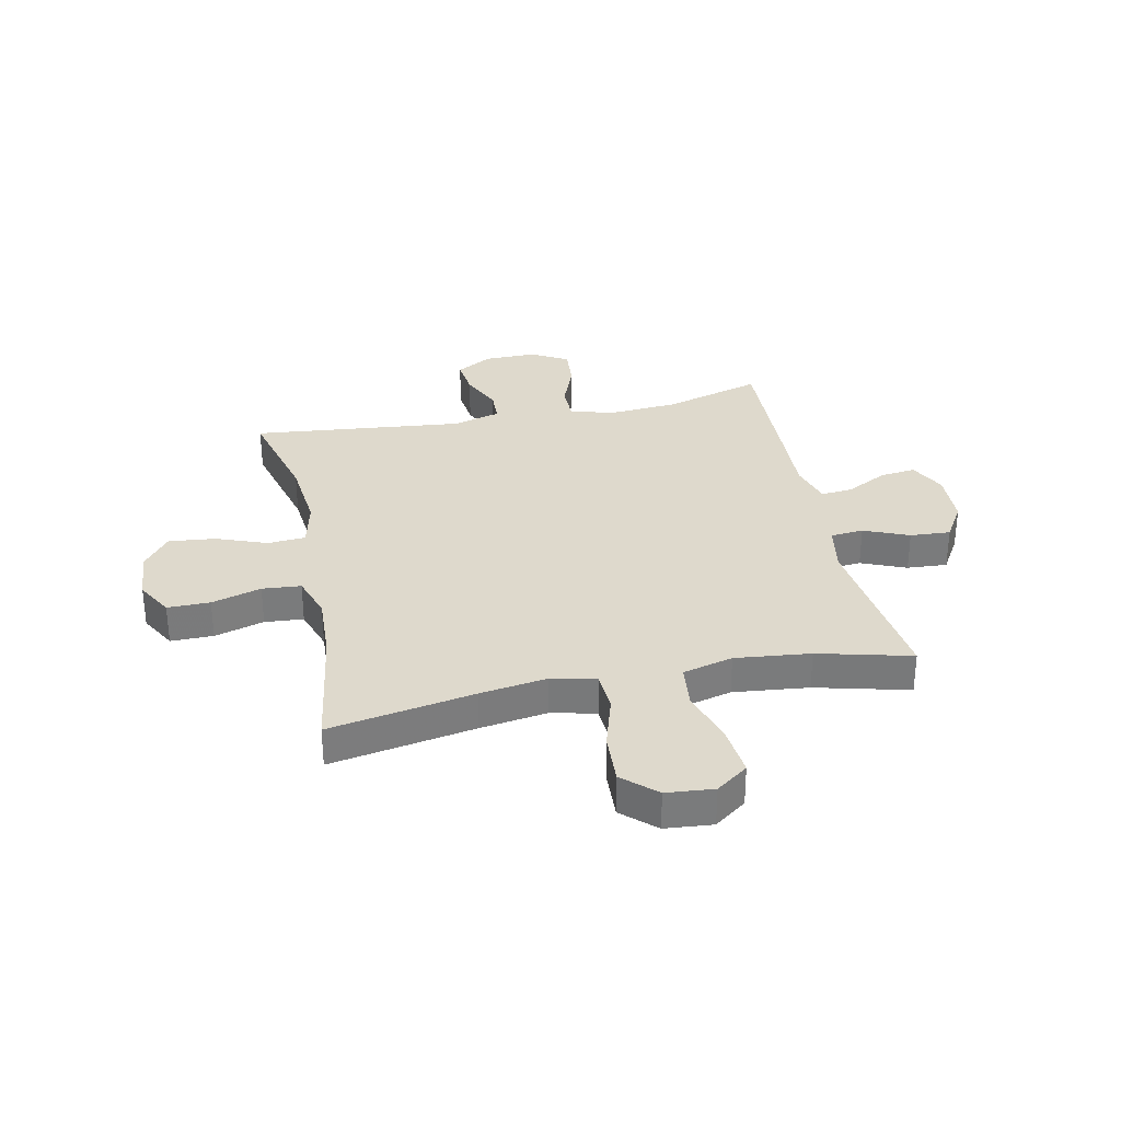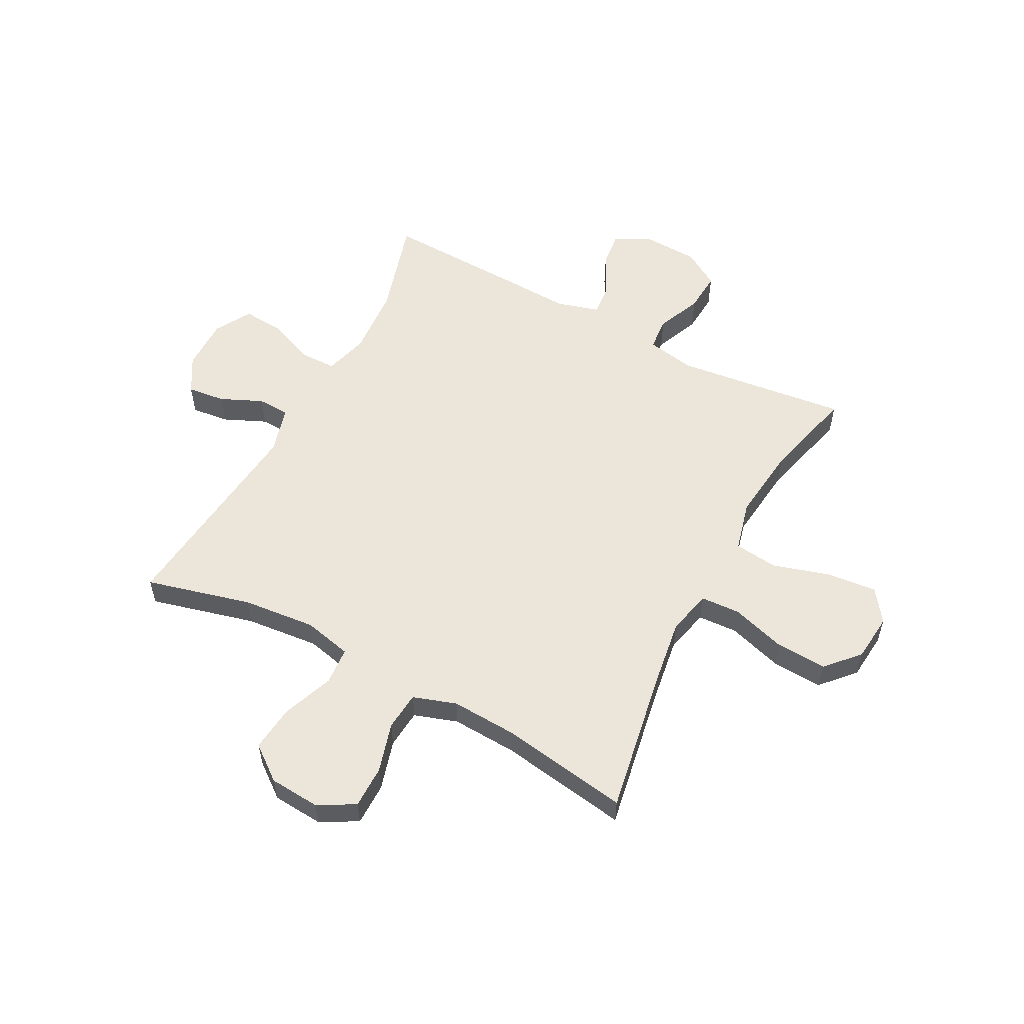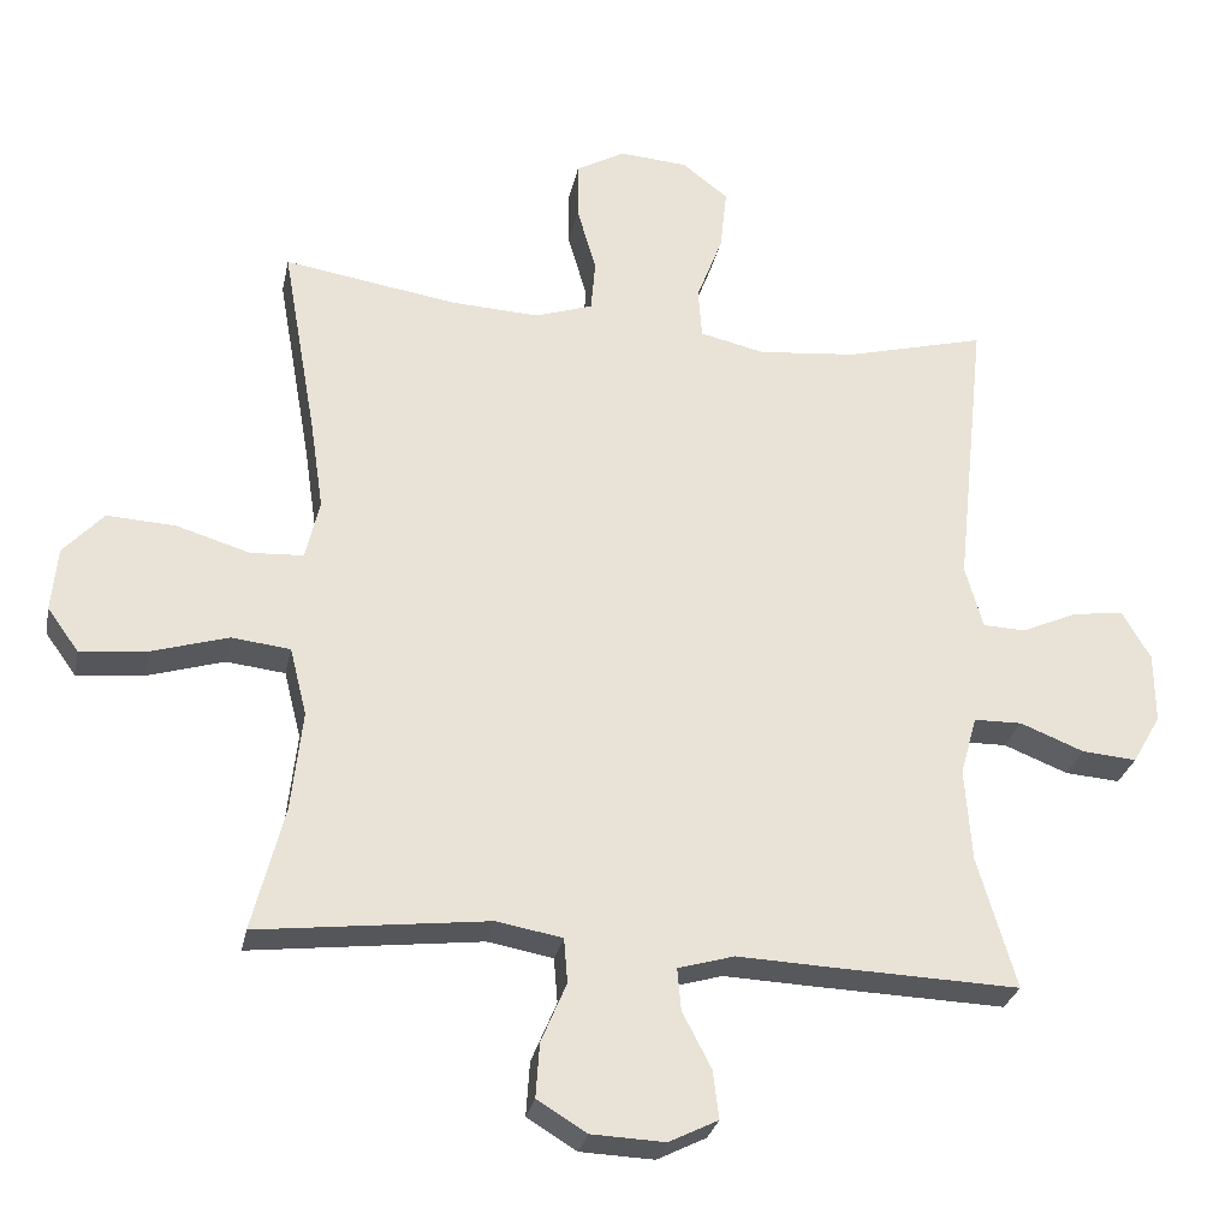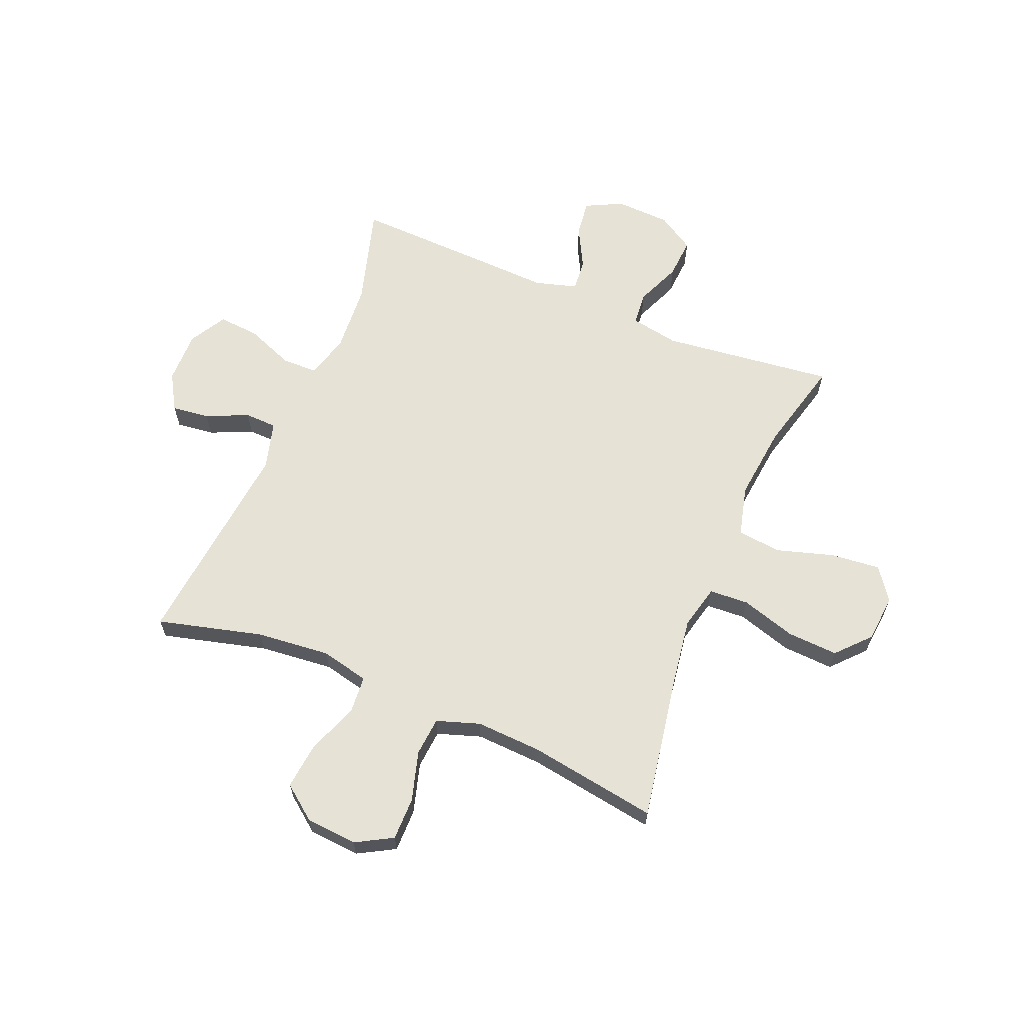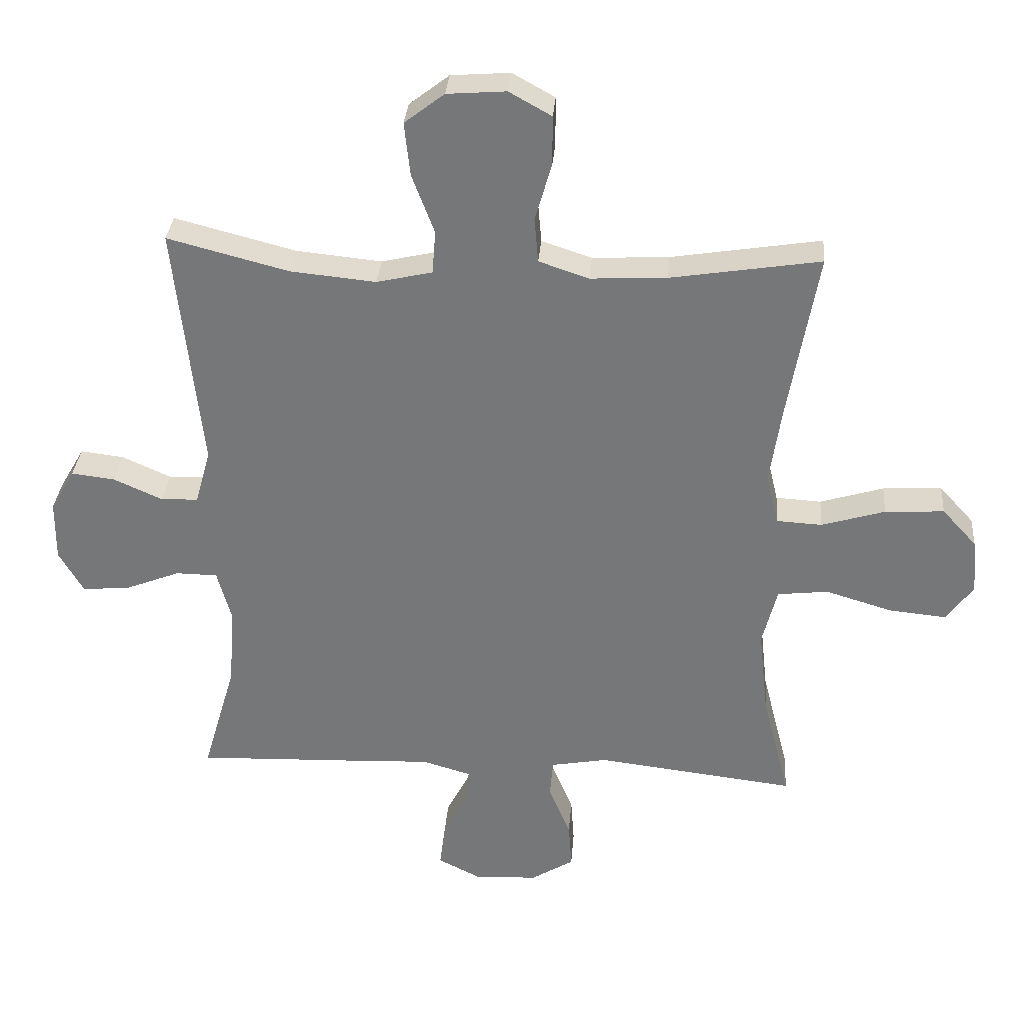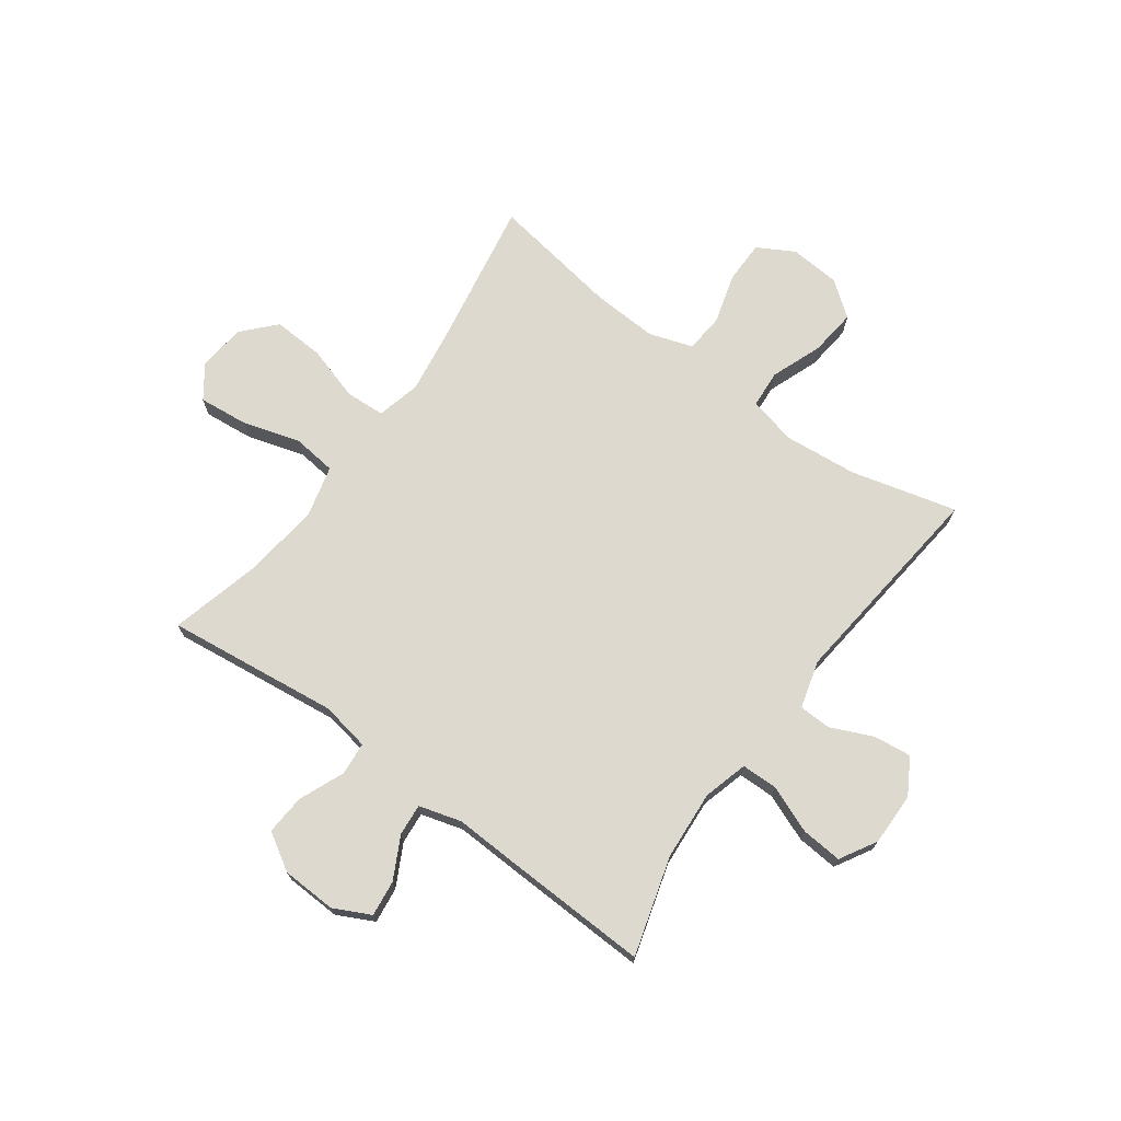
<metadata>
{"format":"obj","ext":"obj","renderer":"f3d","projection":"perspective","resolution":1024,"background":"white","views":[{"elev":32.1,"azim":78.0,"up":"+Y"},{"elev":55.9,"azim":27.9,"up":"+Y"},{"elev":-28.2,"azim":168.6,"up":"+Z"},{"elev":63.8,"azim":22.5,"up":"+Y"},{"elev":32.4,"azim":4.5,"up":"+Z"},{"elev":71.6,"azim":-143.9,"up":"+Y"}]}
</metadata>
<code>
v -0.5 0.07 0.5
v -0.311 0.07 0.451
v -0.178 0.07 0.438
v -0.091 0.07 0.458
v -0.086 0.07 0.526
v -0.121 0.07 0.618
v -0.13 0.07 0.702
v -0.068 0.07 0.75
v 0.024 0.07 0.757
v 0.09 0.07 0.72
v 0.09 0.07 0.643
v 0.064 0.07 0.553
v 0.07 0.07 0.483
v 0.148 0.07 0.457
v 0.267 0.07 0.463
v 0.5 0.07 0.5
v 0.454 0.07 0.238
v 0.436 0.07 0.116
v 0.455 0.07 0.036
v 0.526 0.07 0.032
v 0.625 0.07 0.062
v 0.717 0.07 0.067
v 0.771 0.07 0.008
v 0.779 0.07 -0.078
v 0.737 0.07 -0.136
v 0.647 0.07 -0.127
v 0.544 0.07 -0.096
v 0.465 0.07 -0.105
v 0.442 0.07 -0.196
v 0.457 0.07 -0.332
v 0.5 0.07 -0.5
v 0.189 0.07 -0.463
v 0.101 0.07 -0.479
v 0.096 0.07 -0.539
v 0.13 0.07 -0.62
v 0.135 0.07 -0.693
v 0.068 0.07 -0.734
v -0.031 0.07 -0.738
v -0.097 0.07 -0.705
v -0.089 0.07 -0.64
v -0.05 0.07 -0.565
v -0.045 0.07 -0.508
v -0.121 0.07 -0.486
v -0.243 0.07 -0.491
v -0.5 0.07 -0.5
v -0.448 0.07 -0.322
v -0.439 0.07 -0.197
v -0.461 0.07 -0.117
v -0.526 0.07 -0.116
v -0.612 0.07 -0.15
v -0.686 0.07 -0.156
v -0.724 0.07 -0.09
v -0.723 0.07 0.005
v -0.685 0.07 0.07
v -0.617 0.07 0.062
v -0.541 0.07 0.028
v -0.483 0.07 0.03
v -0.459 0.07 0.116
v -0.5 0 0.5
v -0.311 0 0.451
v -0.178 0 0.438
v -0.091 0 0.458
v -0.086 0 0.526
v -0.121 0 0.618
v -0.13 0 0.702
v -0.068 0 0.75
v 0.024 0 0.757
v 0.09 0 0.72
v 0.09 0 0.643
v 0.064 0 0.553
v 0.07 0 0.483
v 0.148 0 0.457
v 0.267 0 0.463
v 0.5 0 0.5
v 0.454 0 0.238
v 0.436 0 0.116
v 0.455 0 0.036
v 0.526 0 0.032
v 0.625 0 0.062
v 0.717 0 0.067
v 0.771 0 0.008
v 0.779 0 -0.078
v 0.737 0 -0.136
v 0.647 0 -0.127
v 0.544 0 -0.096
v 0.465 0 -0.105
v 0.442 0 -0.196
v 0.457 0 -0.332
v 0.5 0 -0.5
v 0.189 0 -0.463
v 0.101 0 -0.479
v 0.096 0 -0.539
v 0.13 0 -0.62
v 0.135 0 -0.693
v 0.068 0 -0.734
v -0.031 0 -0.738
v -0.097 0 -0.705
v -0.089 0 -0.64
v -0.05 0 -0.565
v -0.045 0 -0.508
v -0.121 0 -0.486
v -0.243 0 -0.491
v -0.5 0 -0.5
v -0.448 0 -0.322
v -0.439 0 -0.197
v -0.461 0 -0.117
v -0.526 0 -0.116
v -0.612 0 -0.15
v -0.686 0 -0.156
v -0.724 0 -0.09
v -0.723 0 0.005
v -0.685 0 0.07
v -0.617 0 0.062
v -0.541 0 0.028
v -0.483 0 0.03
v -0.459 0 0.116
f 53 54 55 56
f 53 56 57
f 52 53 57
f 49 50 51 52
f 48 49 52 57
f 47 48 57 58
f 43 44 45 46
f 42 43 46 47
f 38 39 40 41
f 38 41 42
f 37 38 42
f 34 35 36 37
f 33 34 37 42
f 30 31 32
f 29 30 32 33
f 28 29 33 42
f 24 25 26 27
f 22 23 24 27
f 20 21 22 27
f 19 20 27 28
f 18 19 28 42
f 15 16 17
f 14 15 17 18
f 13 14 18 42
f 9 10 11 12
f 5 6 7 8
f 4 5 8 9
f 58 1 2
f 58 2 3
f 47 58 3 4
f 42 47 4
f 12 13 42
f 4 9 12 42
f 114 113 112 111
f 115 114 111
f 115 111 110
f 110 109 108 107
f 115 110 107 106
f 116 115 106 105
f 104 103 102 101
f 105 104 101 100
f 99 98 97 96
f 100 99 96
f 100 96 95
f 95 94 93 92
f 100 95 92 91
f 90 89 88
f 91 90 88 87
f 100 91 87 86
f 85 84 83 82
f 85 82 81 80
f 85 80 79 78
f 86 85 78 77
f 100 86 77 76
f 75 74 73
f 76 75 73 72
f 100 76 72 71
f 70 69 68 67
f 66 65 64 63
f 67 66 63 62
f 60 59 116
f 61 60 116
f 62 61 116 105
f 62 105 100
f 100 71 70
f 100 70 67 62
f 1 59 60 2
f 2 60 61 3
f 3 61 62 4
f 4 62 63 5
f 5 63 64 6
f 6 64 65 7
f 7 65 66 8
f 8 66 67 9
f 9 67 68 10
f 10 68 69 11
f 11 69 70 12
f 12 70 71 13
f 13 71 72 14
f 14 72 73 15
f 15 73 74 16
f 16 74 75 17
f 17 75 76 18
f 18 76 77 19
f 19 77 78 20
f 20 78 79 21
f 21 79 80 22
f 22 80 81 23
f 23 81 82 24
f 24 82 83 25
f 25 83 84 26
f 26 84 85 27
f 27 85 86 28
f 28 86 87 29
f 29 87 88 30
f 30 88 89 31
f 31 89 90 32
f 32 90 91 33
f 33 91 92 34
f 34 92 93 35
f 35 93 94 36
f 36 94 95 37
f 37 95 96 38
f 38 96 97 39
f 39 97 98 40
f 40 98 99 41
f 41 99 100 42
f 42 100 101 43
f 43 101 102 44
f 44 102 103 45
f 45 103 104 46
f 46 104 105 47
f 47 105 106 48
f 48 106 107 49
f 49 107 108 50
f 50 108 109 51
f 51 109 110 52
f 52 110 111 53
f 53 111 112 54
f 54 112 113 55
f 55 113 114 56
f 56 114 115 57
f 57 115 116 58
f 58 116 59 1

</code>
